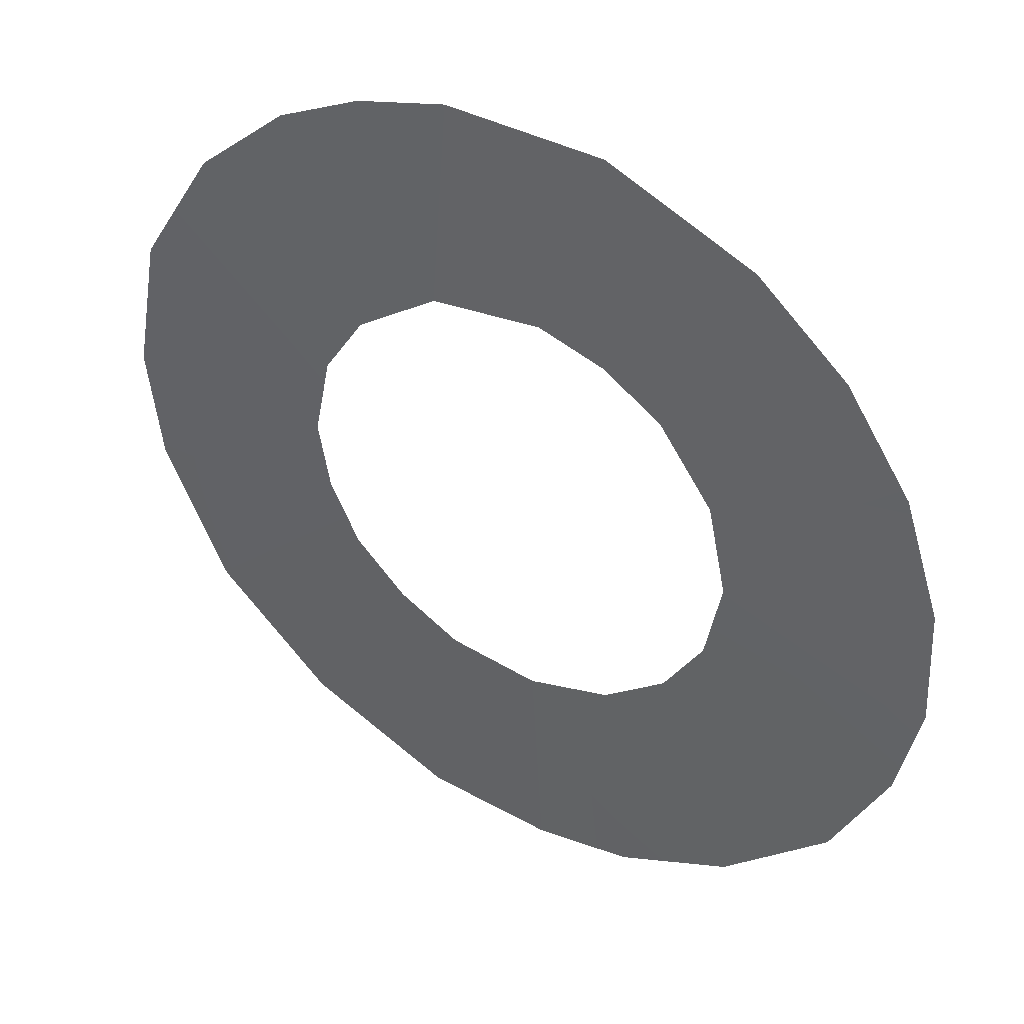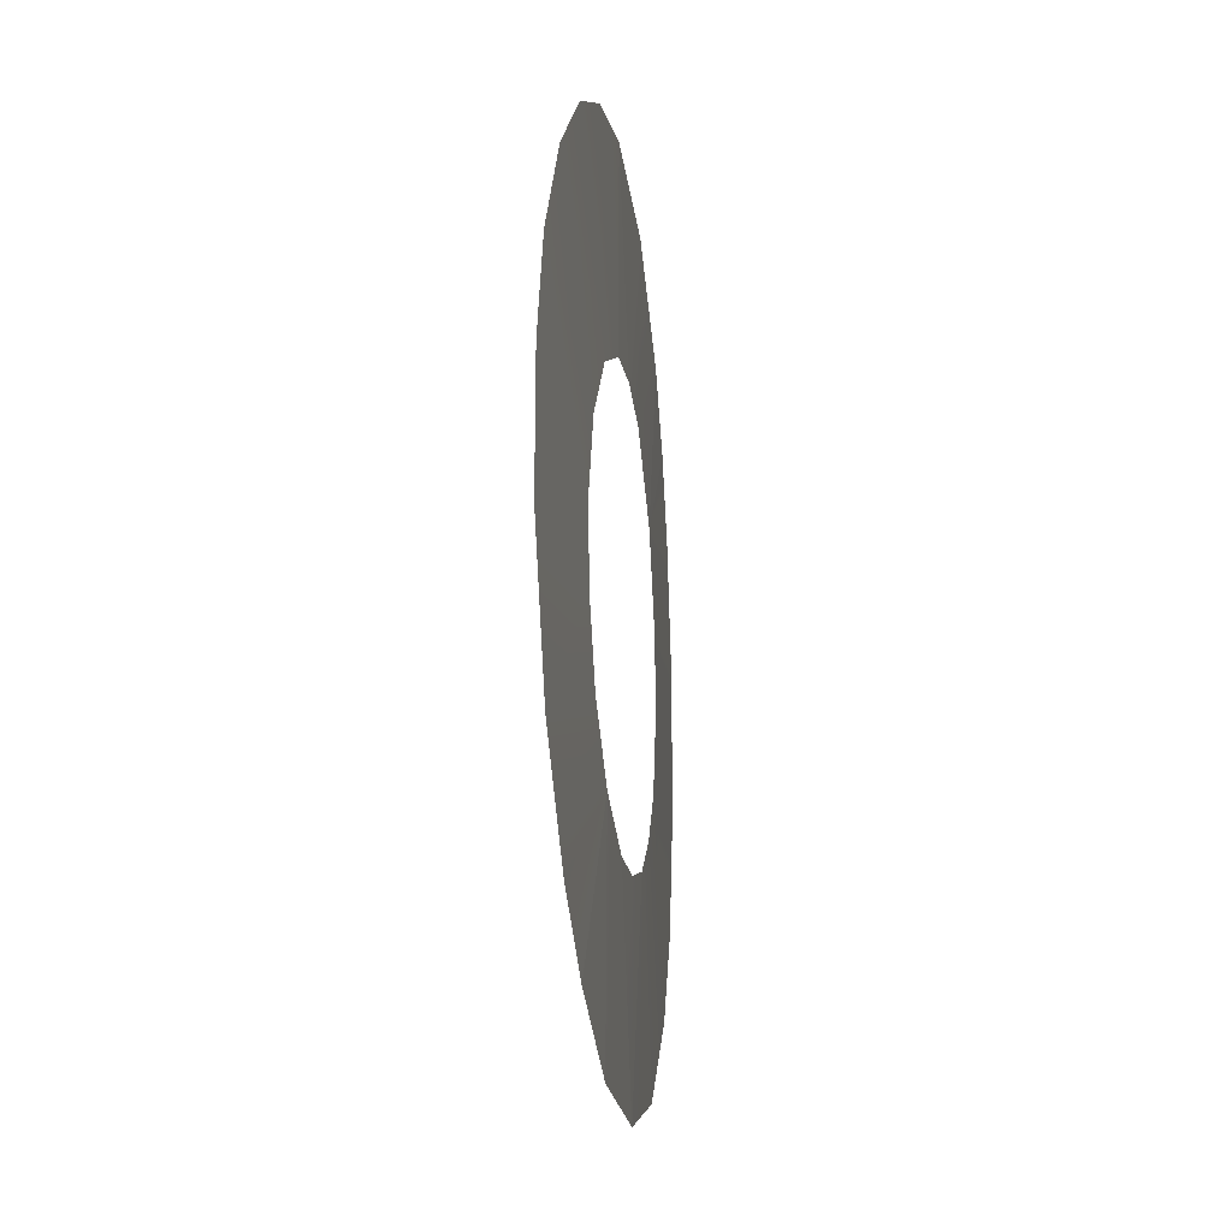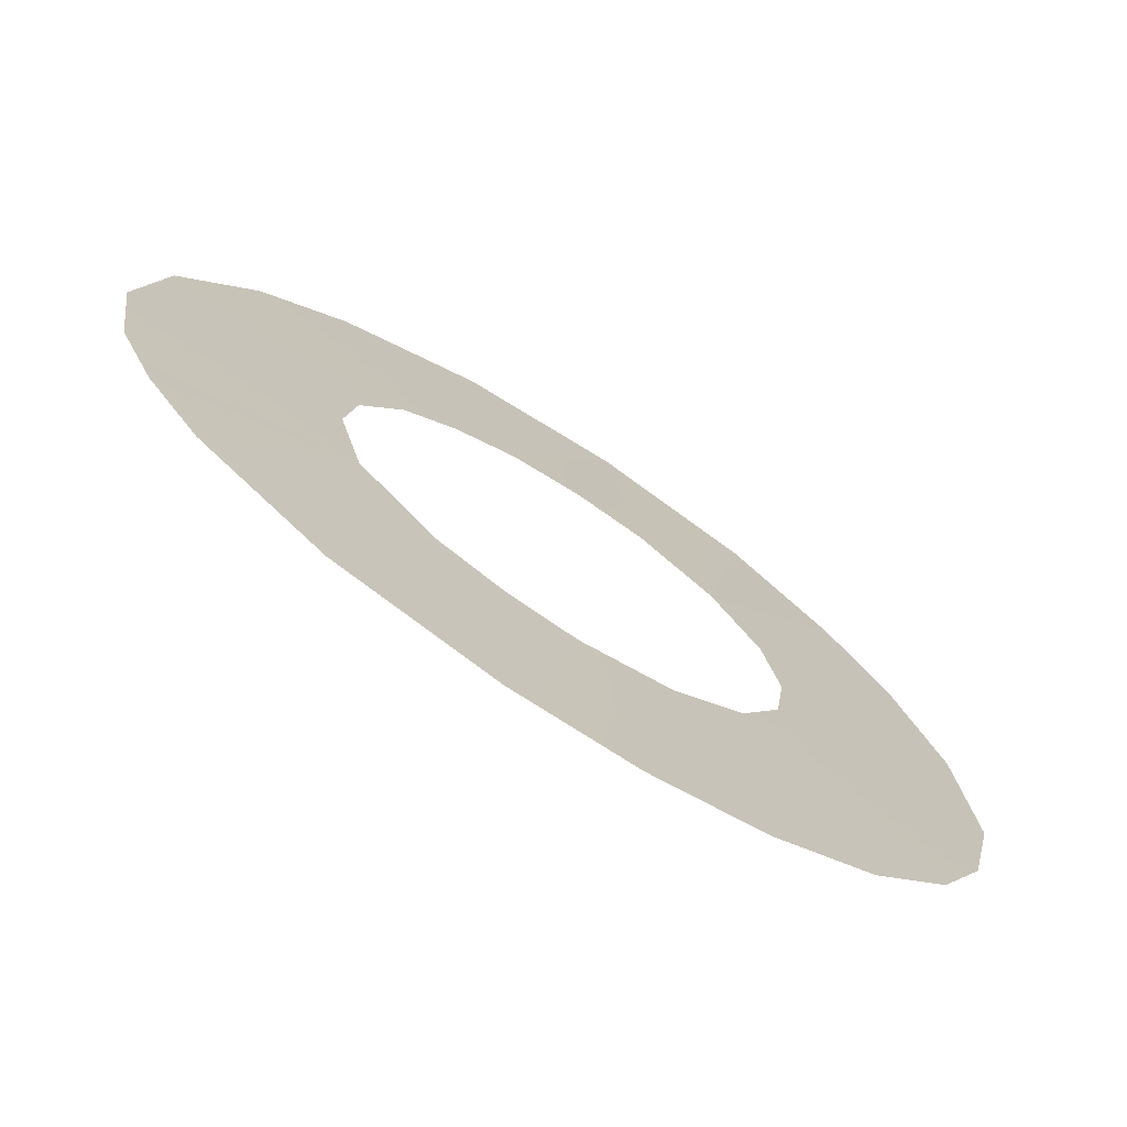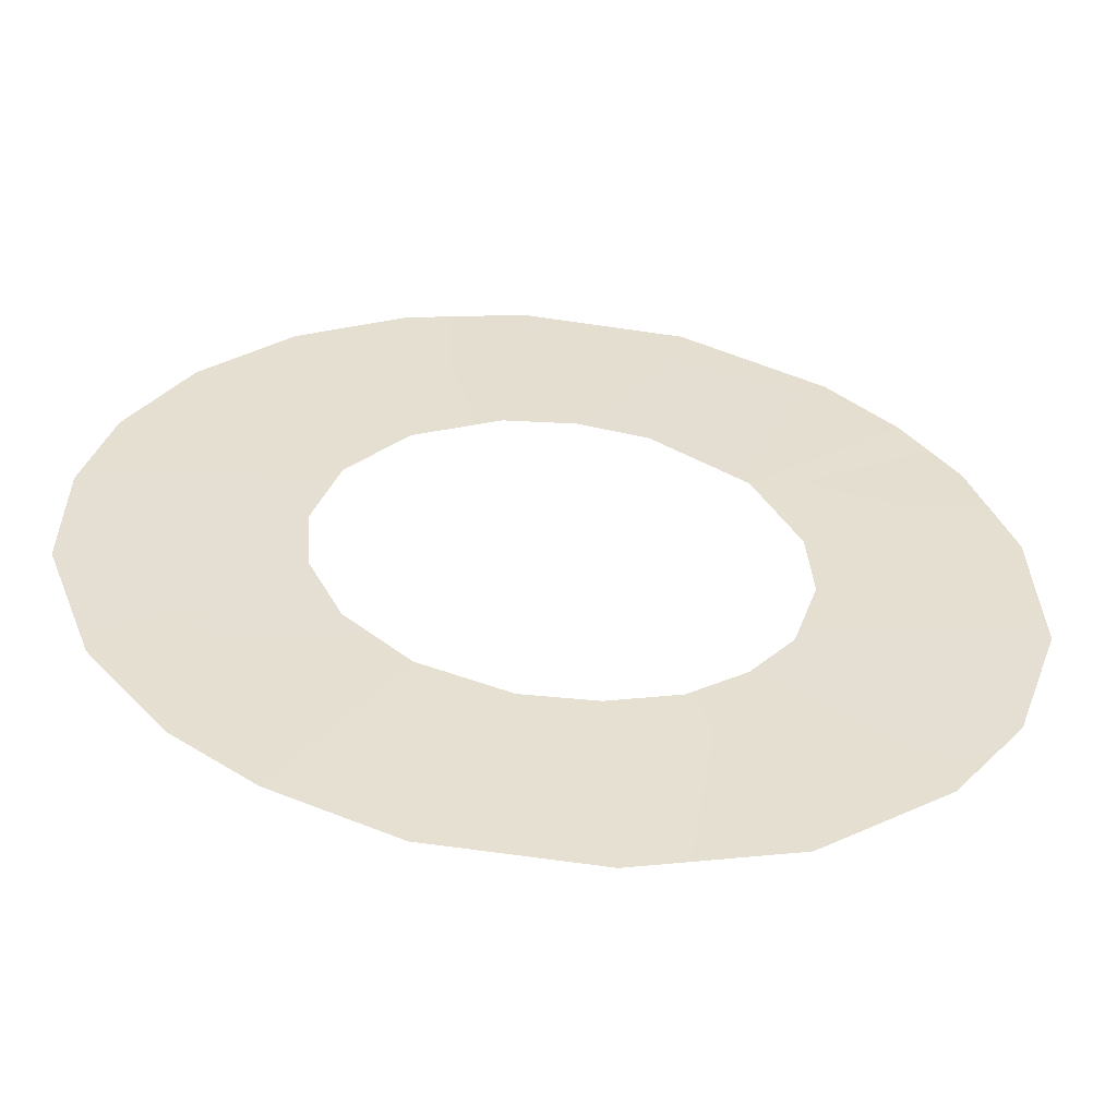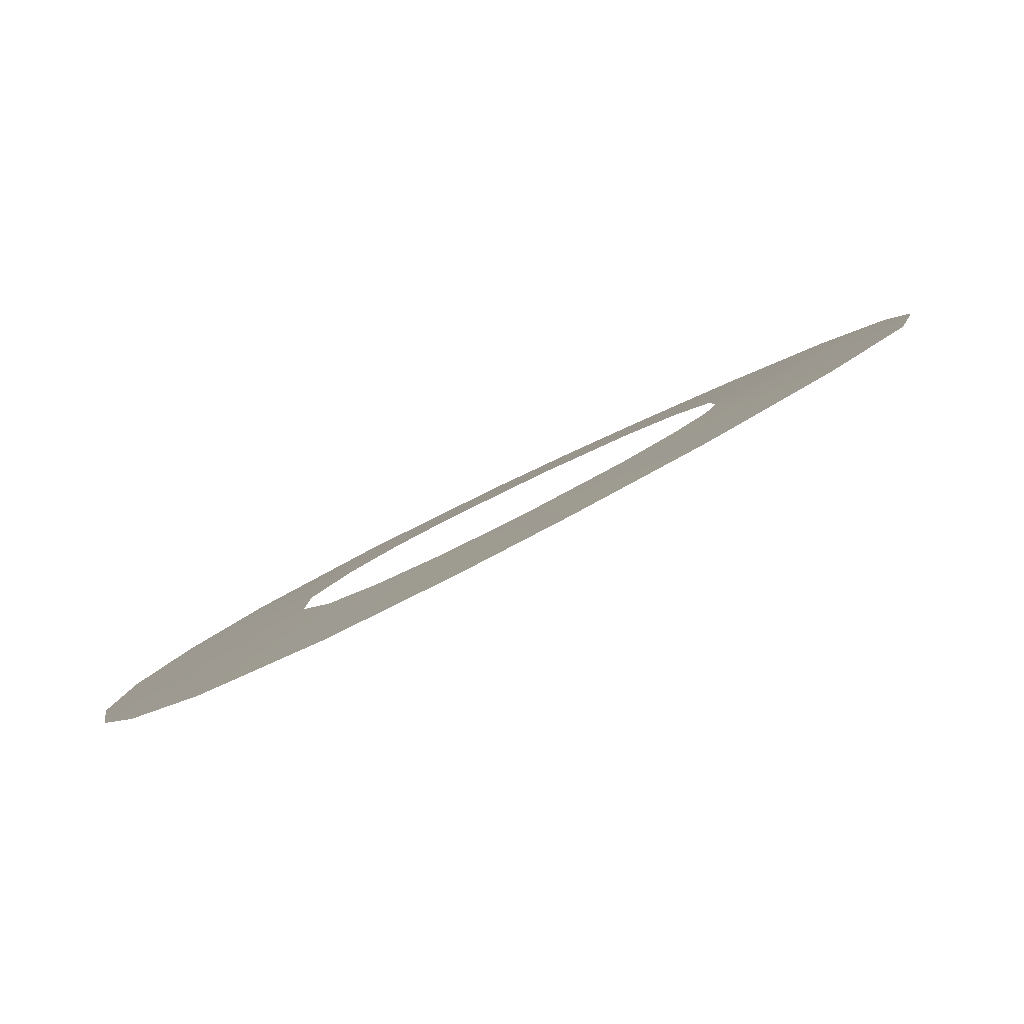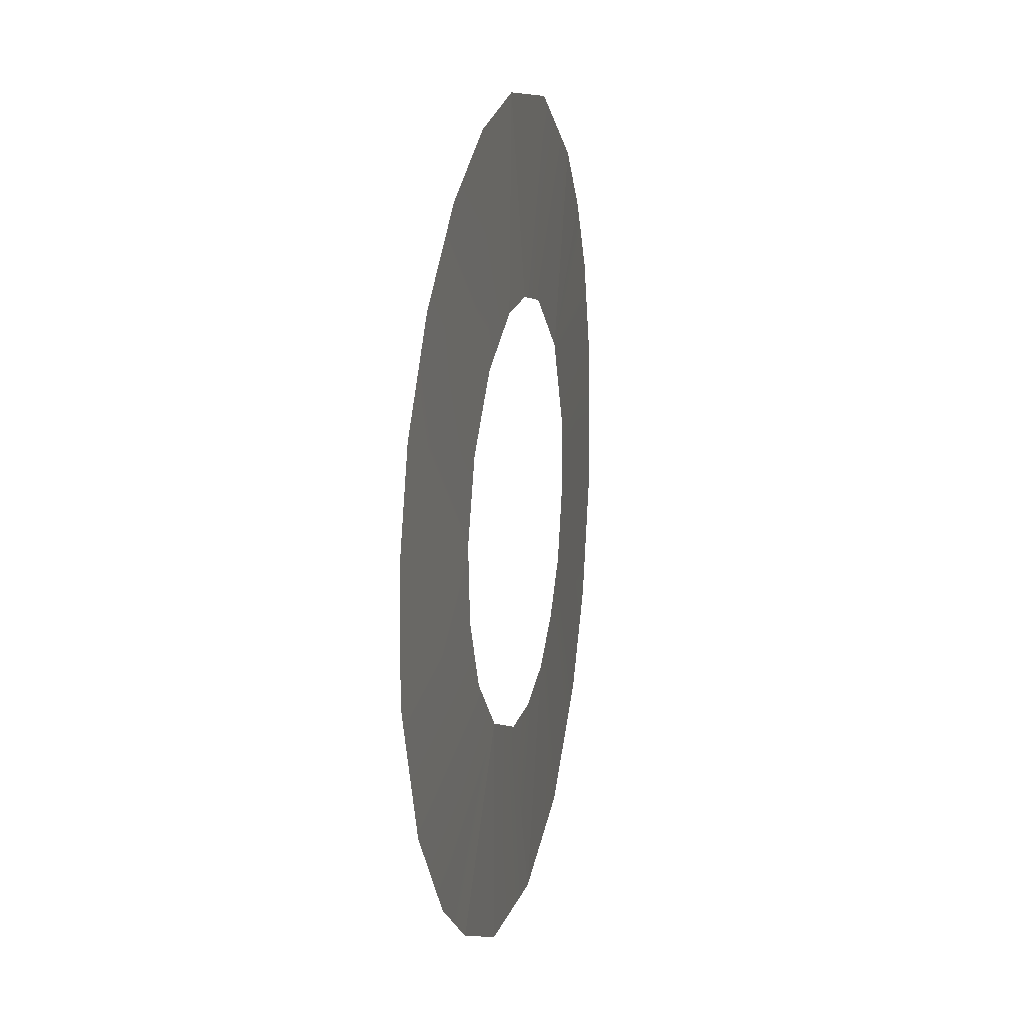
<metadata>
{"format":"obj","ext":"obj","renderer":"f3d","projection":"perspective","resolution":1024,"background":"white","views":[{"elev":-37.0,"azim":-25.6,"up":"+Y"},{"elev":-17.5,"azim":63.8,"up":"+Z"},{"elev":10.6,"azim":10.9,"up":"+Y"},{"elev":-53.9,"azim":140.5,"up":"+Z"},{"elev":-17.1,"azim":143.2,"up":"+Y"},{"elev":13.3,"azim":68.5,"up":"+Z"}]}
</metadata>
<code>
v 0.1133 0.07166 -0.001126
v 0.1139 0.07131 -0.000608
v 0.1138 0.07139 -0.001488
v 0.1131 0.0718 -0.000754
v 0.1137 0.0714 -0.0004
v 0.1152 0.07046 -0.000203
v 0.1152 0.07045 8.6e-05
v 0.1159 0.06994 -0.000241
v 0.1158 0.07005 -0.000771
v 0.1151 0.07053 -0.000482
v 0.1155 0.07023 -0.001159
v 0.1149 0.07068 -0.000714
v 0.1149 0.07068 -0.000714
v 0.1149 0.07068 -0.000714
v 0.1152 0.07042 -0.001394
v 0.1152 0.07042 -0.001394
v 0.1148 0.07068 -0.001601
v 0.1148 0.07068 -0.001601
v 0.1146 0.07087 -0.000842
v 0.1146 0.07087 -0.000842
v 0.1143 0.07105 -0.001647
v 0.1143 0.07105 -0.001647
v 0.1143 0.07105 -0.001647
v 0.1143 0.07103 -0.000841
v 0.1141 0.07119 -0.000765
v 0.1141 0.07119 -0.000765
v 0.1129 0.0719 -0.000223
v 0.1137 0.07146 -8.8e-05
v 0.1141 0.07114 0.000797
v 0.1135 0.07153 0.001324
v 0.1135 0.07153 0.001324
v 0.114 0.07122 0.001597
v 0.1138 0.07135 0.000554
v 0.1138 0.07135 0.000554
v 0.1138 0.07135 0.000554
v 0.1133 0.07168 0.001076
v 0.1133 0.07168 0.001076
v 0.1131 0.0718 0.000783
v 0.1137 0.07145 0.000203
v 0.1129 0.07189 0.00034
v 0.1149 0.07064 0.000667
v 0.1153 0.07036 0.00133
v 0.1156 0.07015 0.001007
v 0.1151 0.0705 0.000396
v 0.115 0.0706 0.001545
v 0.1158 0.07001 0.000617
v 0.1146 0.07083 0.000826
v 0.1146 0.07083 0.000826
v 0.1146 0.07086 0.001648
v 0.1146 0.07086 0.001648
v 0.1146 0.07086 0.001648
v 0.1159 0.06995 0.000233
v 0.1144 0.07099 0.000849
v 0.1144 0.07099 0.000849
f 1 2 3
f 1 4 5
f 1 5 2
f 6 7 8
f 6 8 9
f 10 6 9
f 11 10 9
f 12 10 11
f 15 12 11
f 17 14 16
f 18 19 13
f 21 24 20
f 22 19 18
f 21 26 24
f 3 25 23
f 27 28 5
f 4 27 5
f 3 2 25
f 29 30 32
f 33 30 29
f 36 31 34
f 38 37 35
f 38 35 39
f 40 38 39
f 40 39 28
f 27 40 28
f 41 42 43
f 44 41 43
f 41 45 42
f 44 43 46
f 47 49 45
f 47 45 41
f 7 46 52
f 7 44 46
f 7 52 8
f 53 32 50
f 54 51 48
f 29 32 53

</code>
